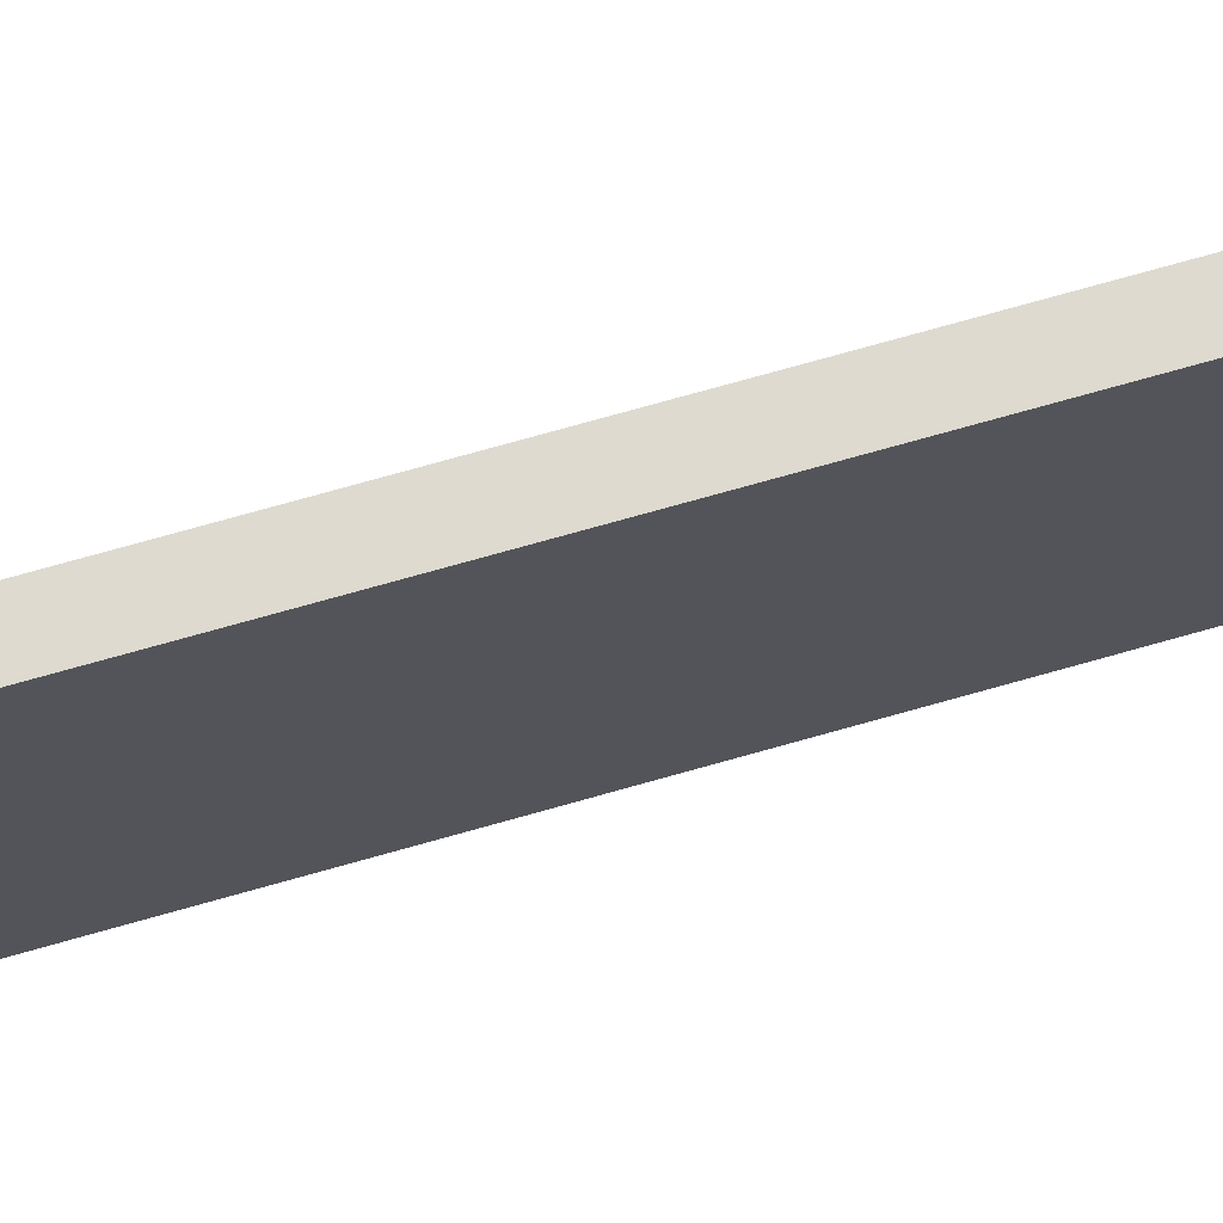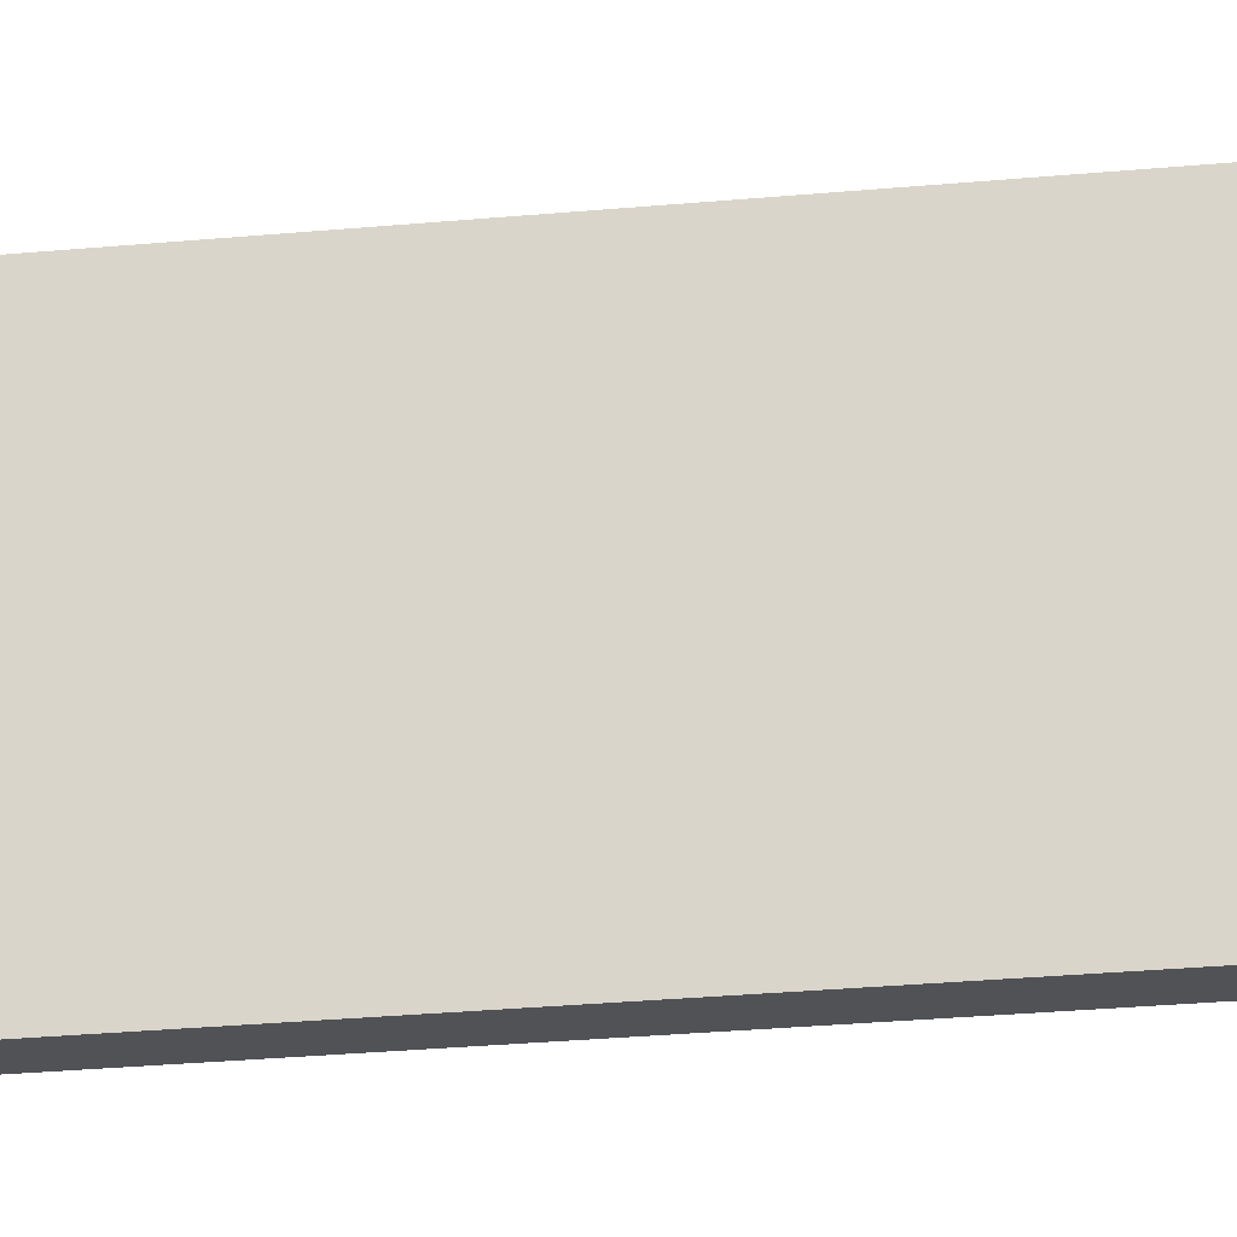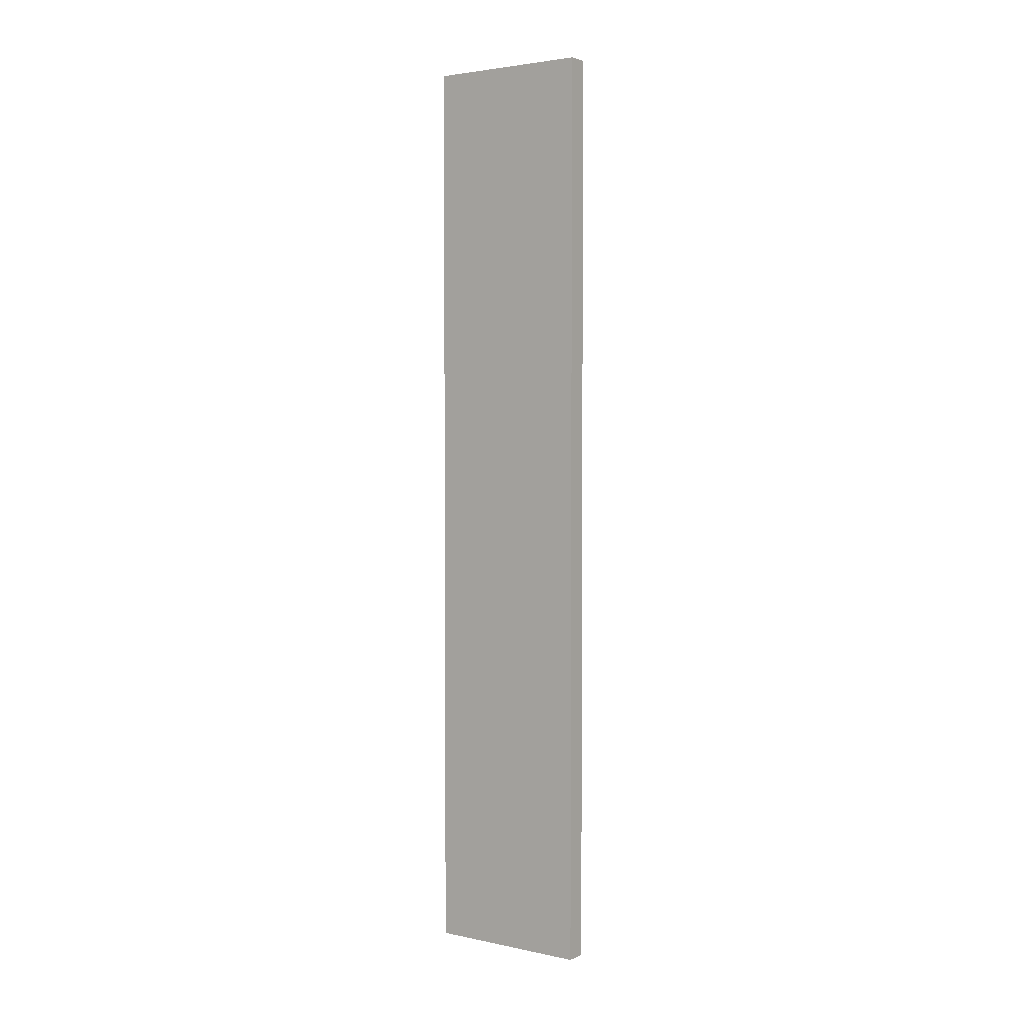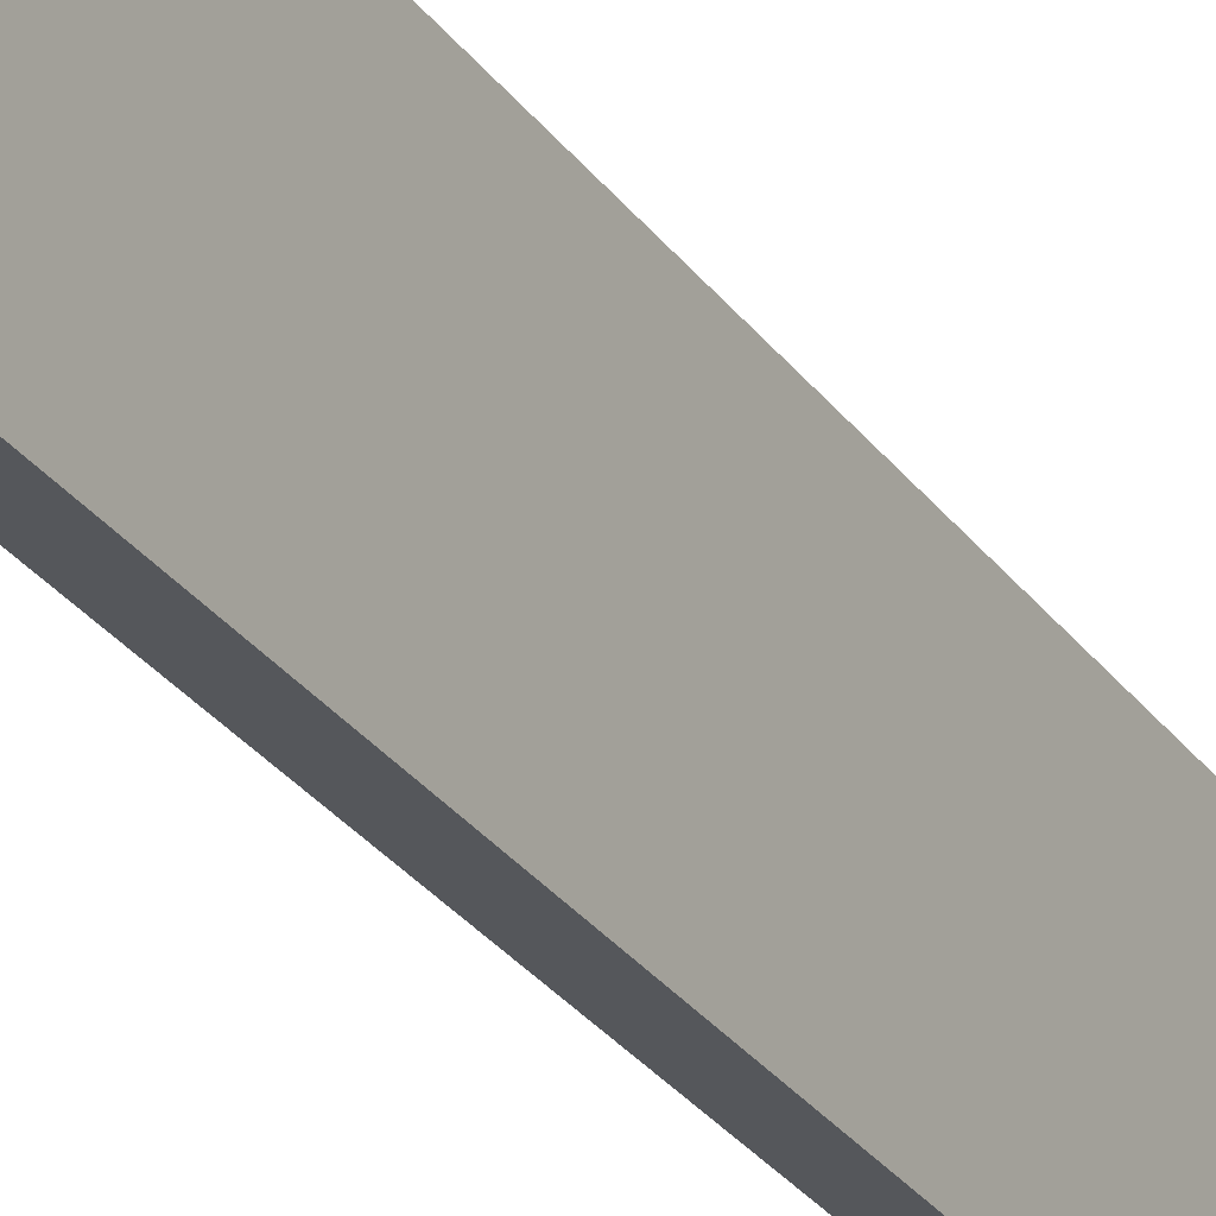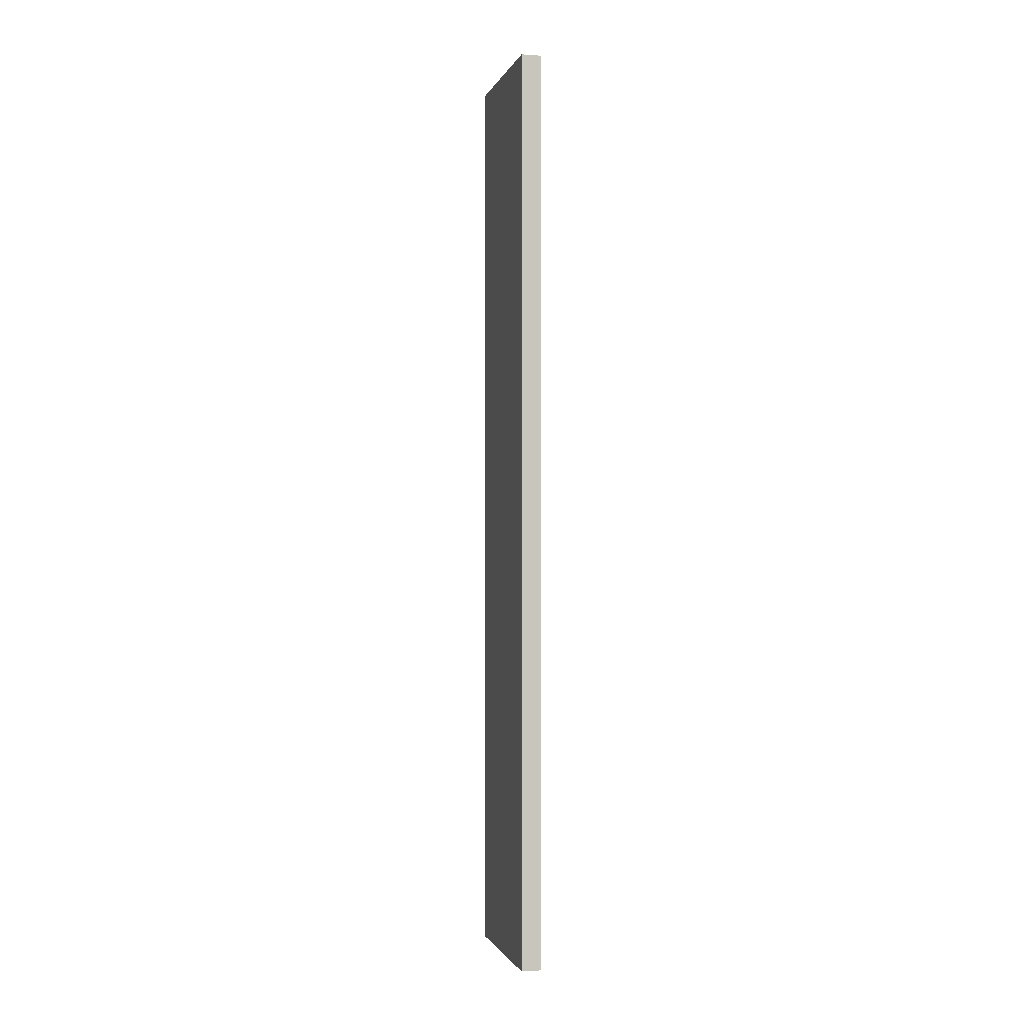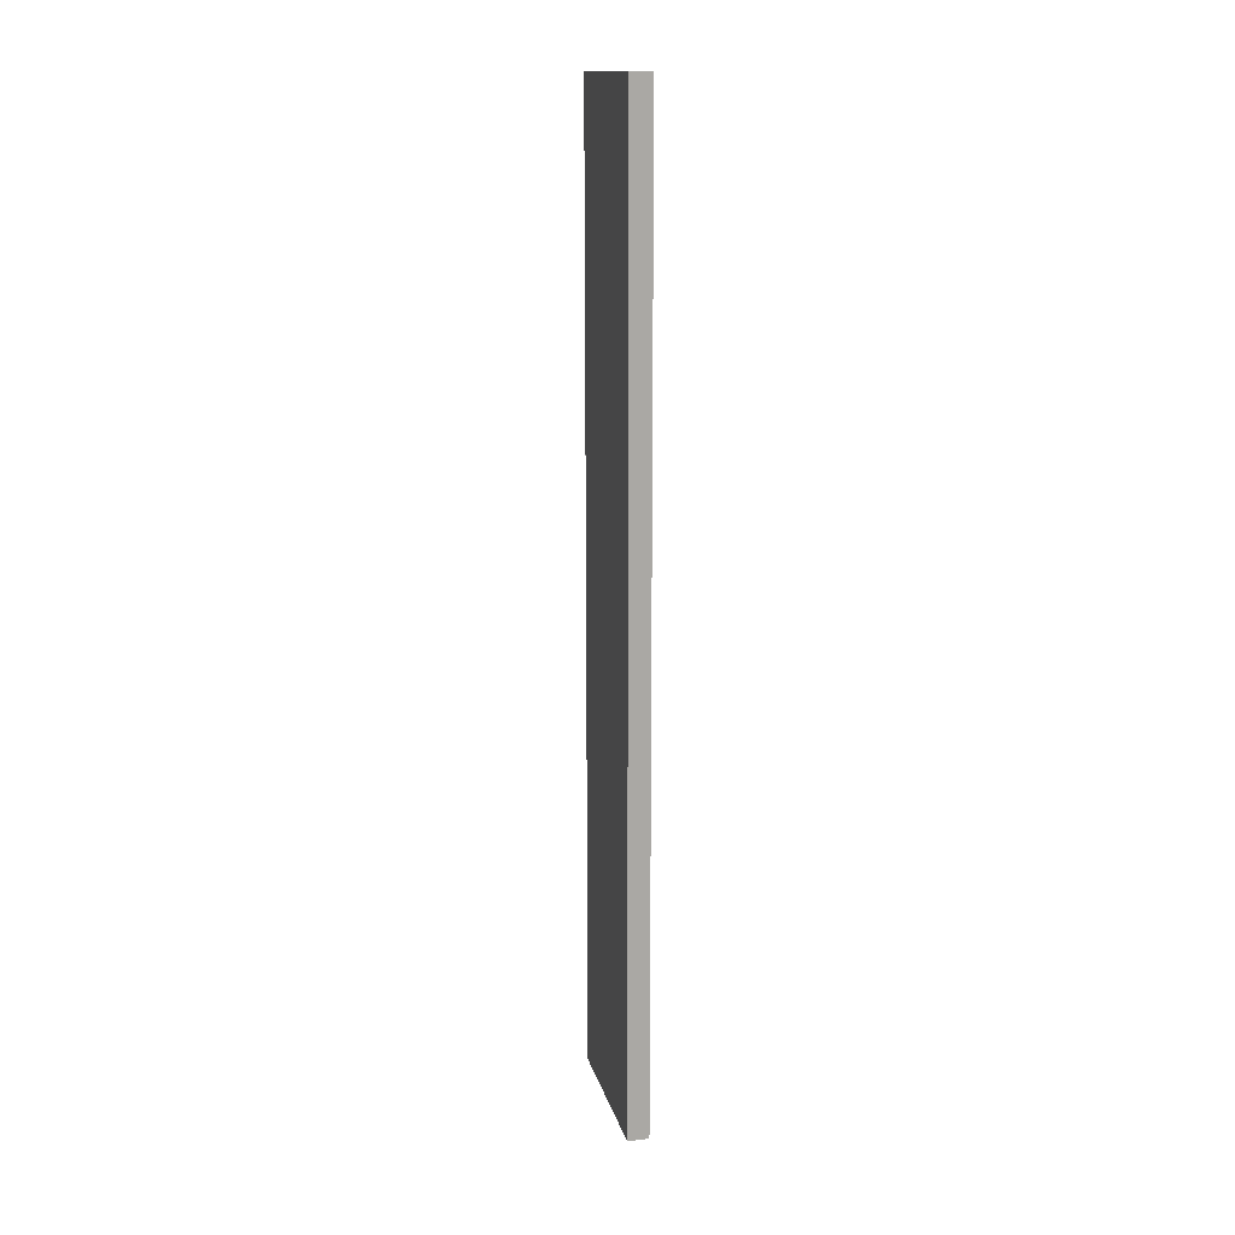
<metadata>
{"format":"obj","ext":"obj","renderer":"f3d","projection":"perspective","resolution":1024,"background":"white","views":[{"elev":71.0,"azim":74.0,"up":"+Y"},{"elev":-21.3,"azim":-79.5,"up":"+Y"},{"elev":3.0,"azim":125.5,"up":"+Z"},{"elev":-27.0,"azim":27.1,"up":"+Y"},{"elev":-1.3,"azim":-13.9,"up":"+Z"},{"elev":14.7,"azim":166.8,"up":"+Z"}]}
</metadata>
<code>
o Cube.5128_0090
v 0.417 0.465 -1.059
v 0.417 0.465 -0.516
v 0.417 0.561 -1.059
v 0.417 0.561 -0.516
v 0.405 0.465 -1.059
v 0.405 0.465 -0.516
v 0.405 0.561 -1.059
v 0.405 0.561 -0.516
f 3 2 1
f 6 7 5
f 1 7 3
f 2 5 1
f 4 6 2
f 3 8 4
f 3 4 2
f 6 8 7
f 1 5 7
f 2 6 5
f 4 8 6
f 3 7 8

</code>
